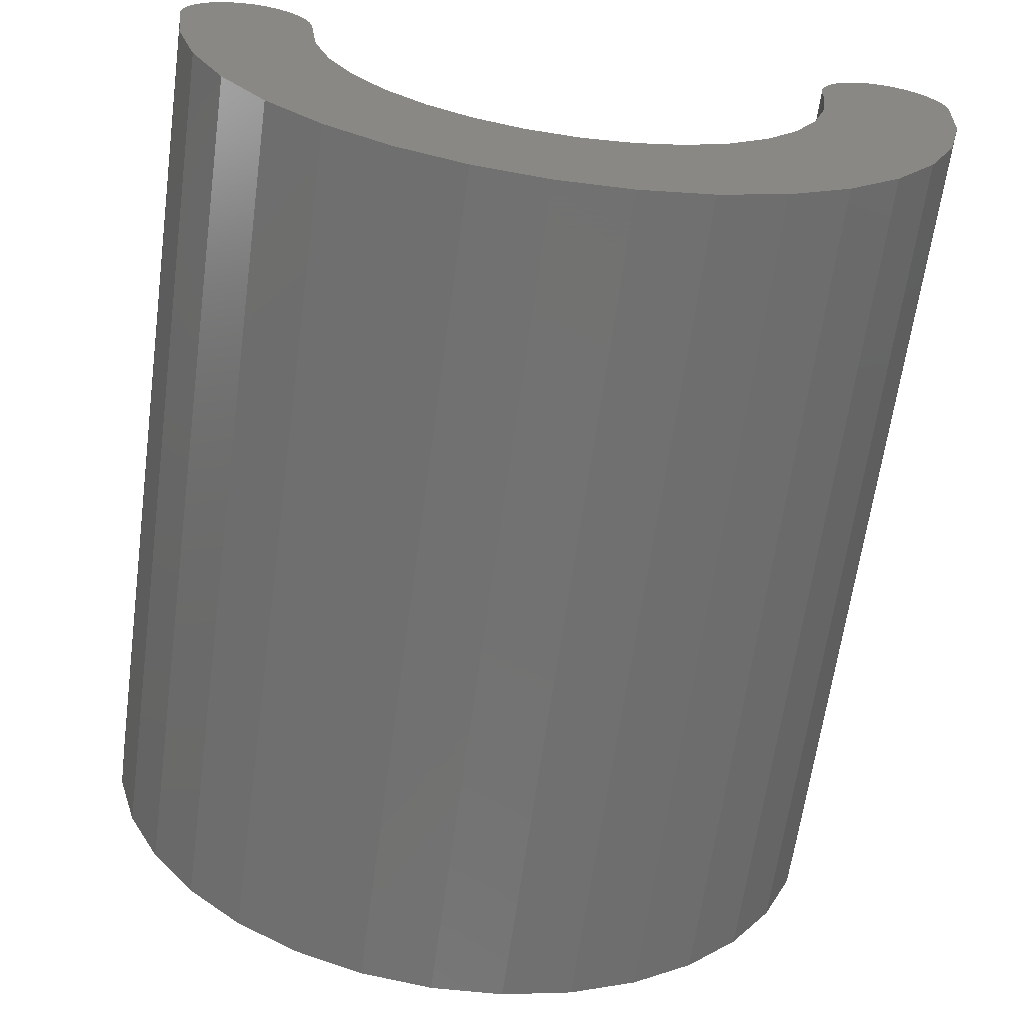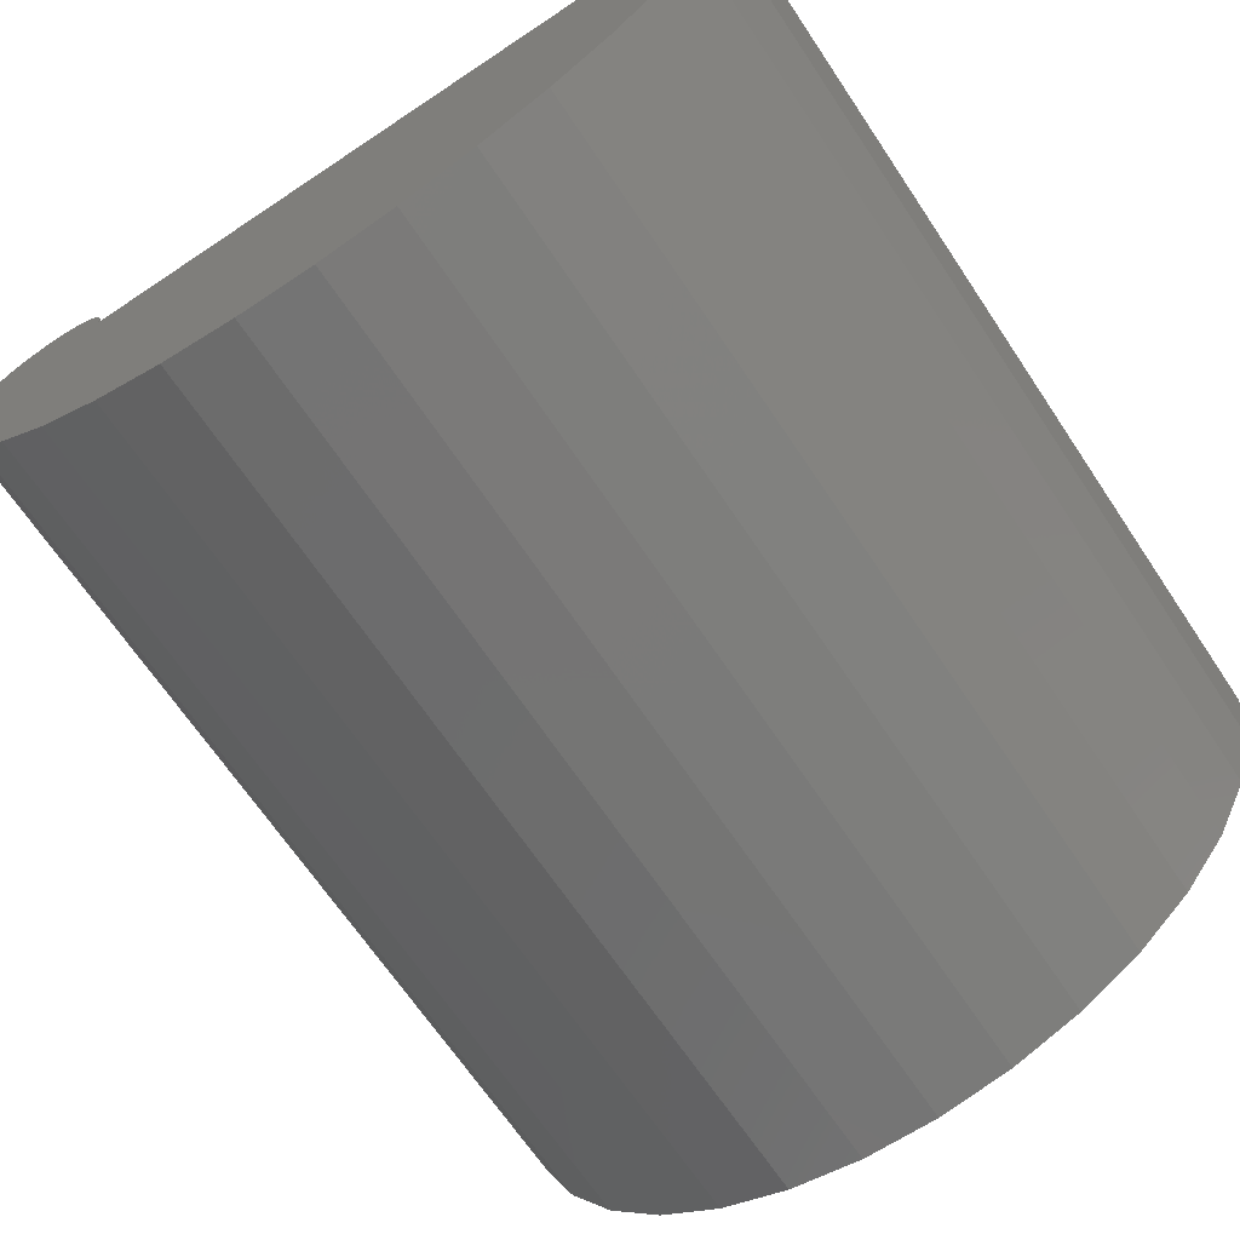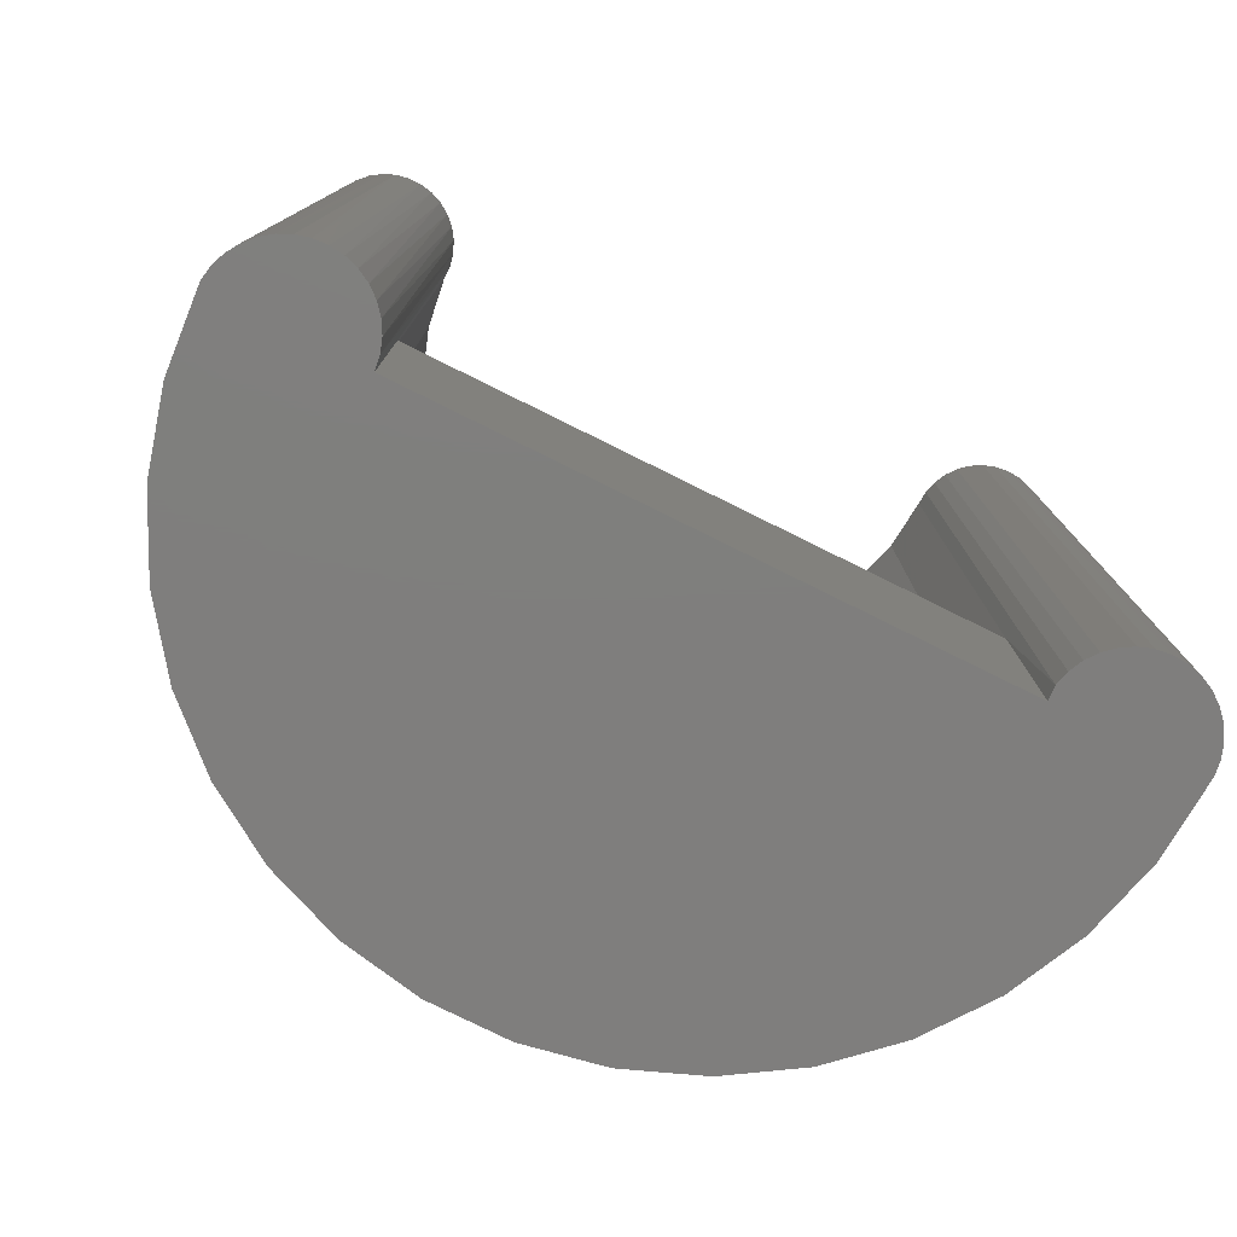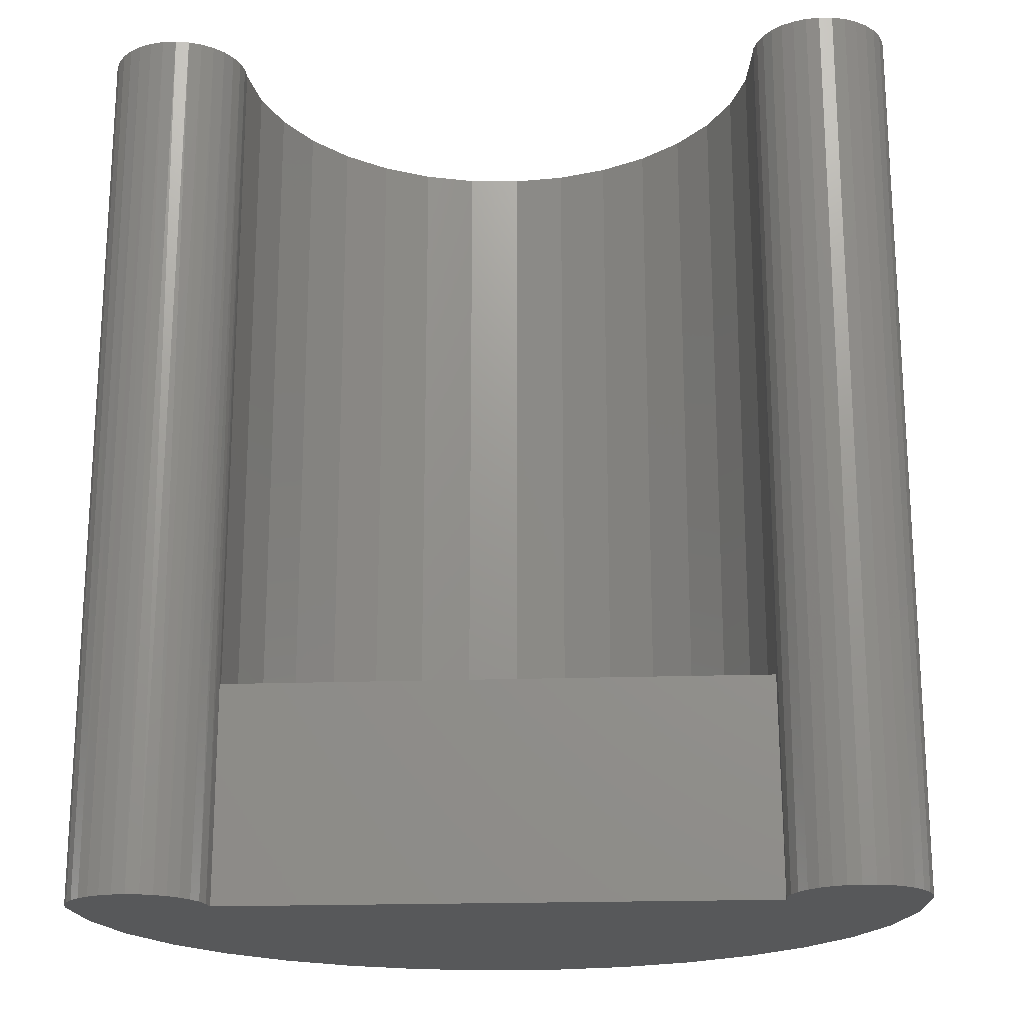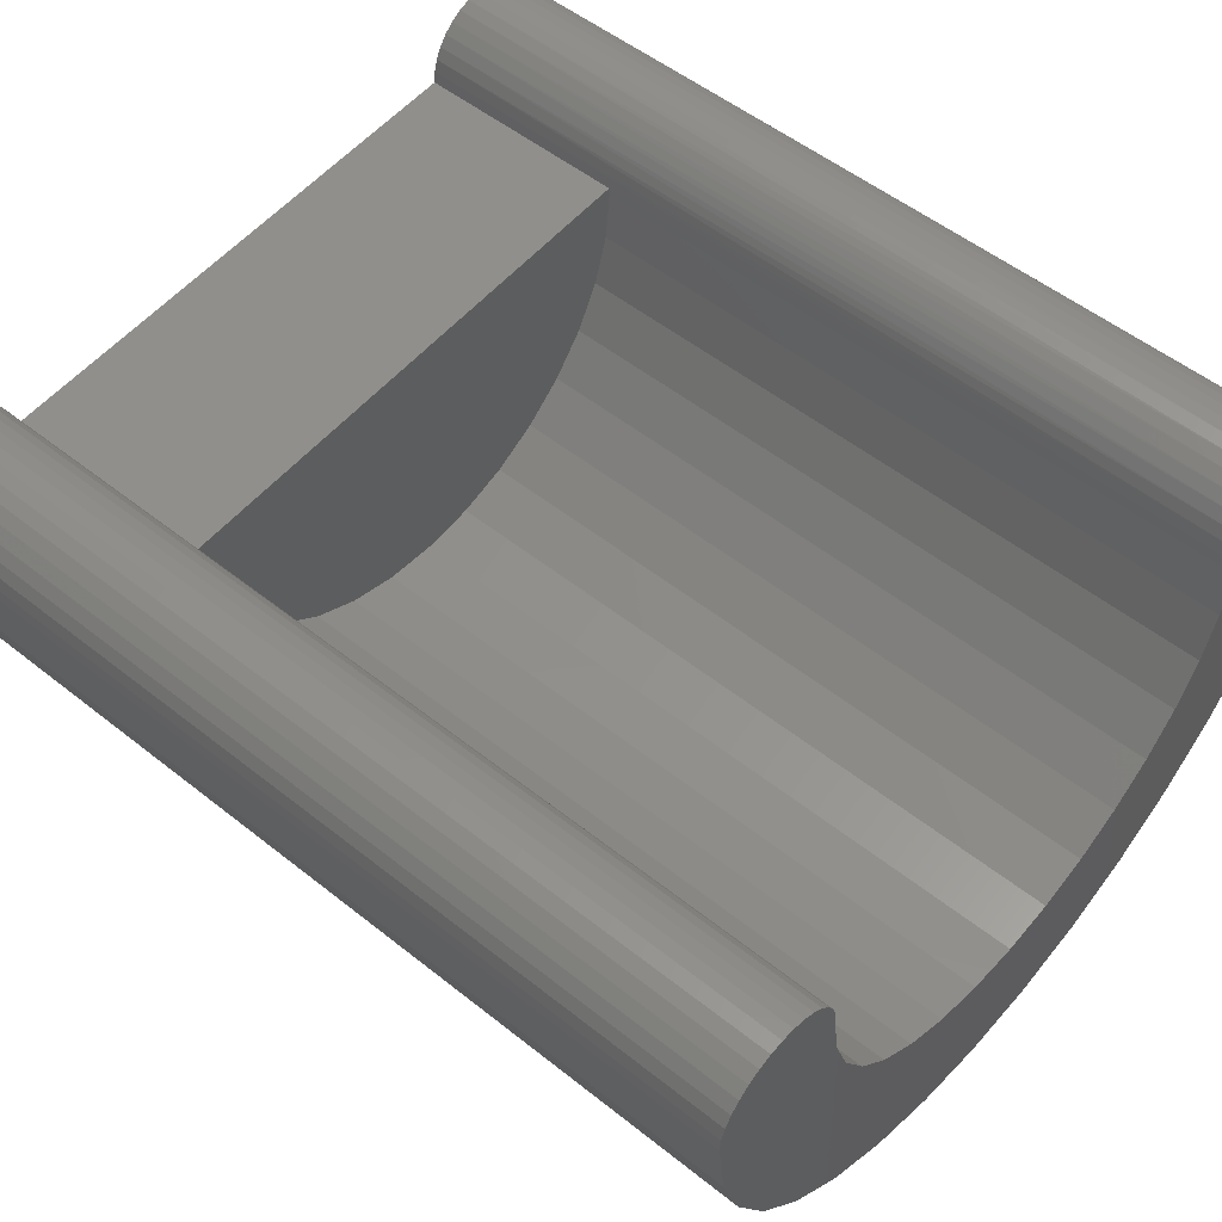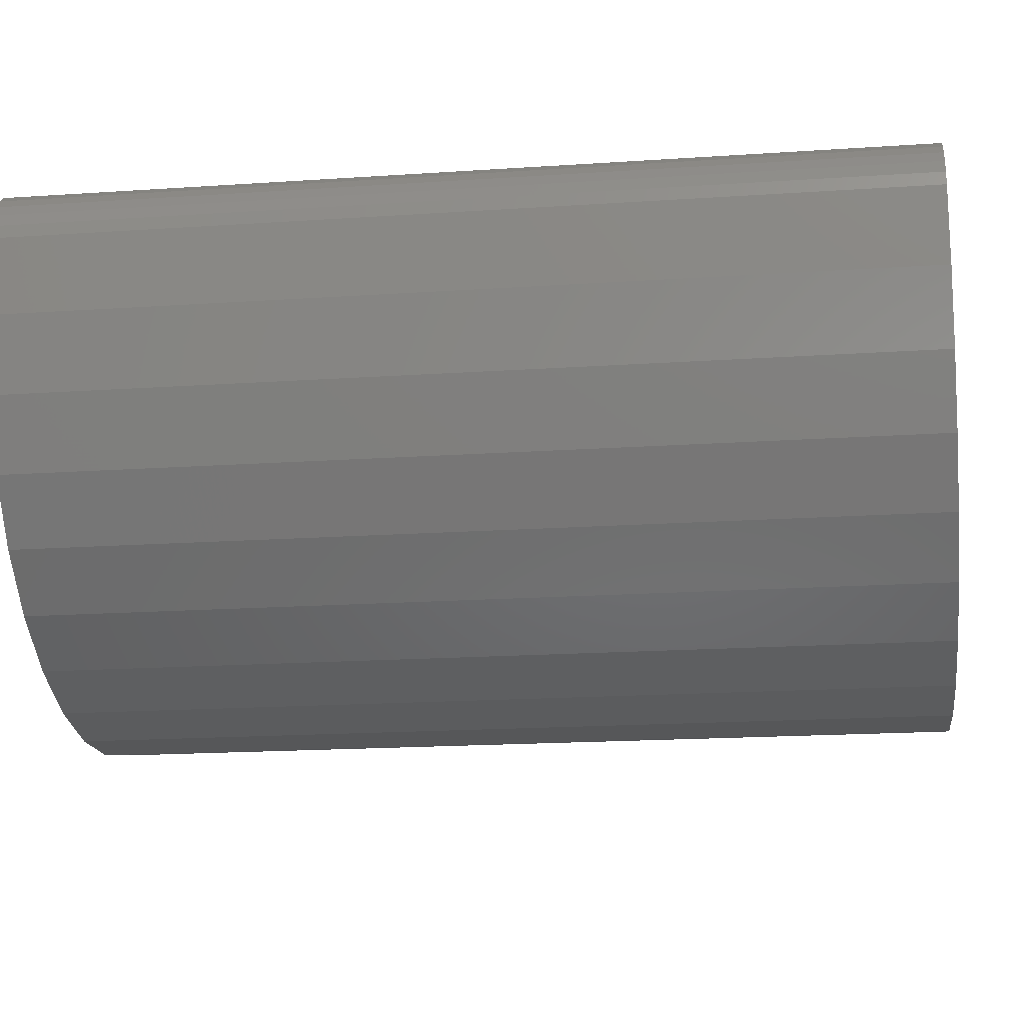
<metadata>
{"format":"stl","ext":"stl","renderer":"f3d","projection":"perspective","resolution":1024,"background":"white","views":[{"elev":-64.1,"azim":-7.8,"up":"+Y"},{"elev":-68.1,"azim":-146.1,"up":"+Y"},{"elev":-78.5,"azim":155.5,"up":"+Z"},{"elev":-19.7,"azim":-174.5,"up":"+Z"},{"elev":53.5,"azim":-49.7,"up":"+Y"},{"elev":-18.7,"azim":-82.7,"up":"+Y"}]}
</metadata>
<code>
# stl→obj: 133 verts, 262 faces
v 0.2062 0.7495 0
v 0.2097 0.7508 0
v 0.2134 0.7513 0
v 0.2171 0.7512 0
v 0.2242 0.7489 0
v 0.2208 0.7504 0
v 0.2029 0.7476 0
v 0.2273 0.7468 0
v 0.2001 0.7451 0
v 0.23 0.7442 0
v 0.1978 0.7421 0
v 0.2321 0.7411 0
v 0.1961 0.7388 0
v 0.2336 0.7376 0
v 0.1951 0.7352 0
v 0.2333 0.7122 0
v 0.002446 0.7049 0
v -4.163e-17 0.7266 0
v 0.1732 0.6258 0
v 0.06792 0.6224 0
v 0.04908 0.6334 0
v 0.1531 0.6172 0
v 0.08847 0.6152 0
v 0.11 0.6118 0
v 0.1318 0.6125 0
v 0.01218 0.7448 0
v 0.01589 0.7459 0
v 0.01974 0.7463 0
v 0.02359 0.7459 0
v 0.02729 0.7448 0
v 0.008772 0.743 0
v 0.0307 0.743 0
v 0.005781 0.7405 0
v 0.03369 0.7405 0
v 0.003326 0.7375 0
v 0.03615 0.7375 0
v 0.001502 0.7341 0
v 0.03797 0.7341 0
v 0.0003792 0.7304 0
v 0.03909 0.7304 0
v 0.2344 0.734 0
v 0.1947 0.7315 0
v 0.03906 0.7266 0
v 0.1913 0.6379 0
v 0.03259 0.6477 0
v 0.2068 0.6532 0
v 0.01903 0.6648 0
v 0.2193 0.6711 0
v 0.008863 0.6841 0
v 0.2282 0.691 0
v 0.1947 0.7315 0.0625
v 0.03947 0.7266 0.0625
v 0.1949 0.729 0.0625
v 0.06375 0.6732 0.0625
v 0.0756 0.664 0.0625
v 0.1608 0.6653 0.0625
v 0.08899 0.6572 0.0625
v 0.1476 0.6582 0.0625
v 0.1034 0.6532 0.0625
v 0.1333 0.6537 0.0625
v 0.1184 0.652 0.0625
v 0.1933 0.7141 0.0625
v 0.04152 0.7117 0.0625
v 0.1889 0.6998 0.0625
v 0.04639 0.6975 0.0625
v 0.1818 0.6865 0.0625
v 0.05389 0.6845 0.0625
v 0.1723 0.6749 0.0625
v 0.1949 0.729 0.2578
v 0.1948 0.7329 0.2578
v 0.1955 0.7368 0.2578
v 0.1969 0.7404 0.2578
v 0.1989 0.7437 0.2578
v 0.2016 0.7465 0.2578
v 0.2048 0.7488 0.2578
v 0.2084 0.7504 0.2578
v 0.2122 0.7512 0.2578
v 0.2161 0.7513 0.2578
v 0.2199 0.7507 0.2578
v 0.2344 0.734 0.2578
v 0.2335 0.7378 0.2578
v 0.2319 0.7413 0.2578
v 0.2297 0.7445 0.2578
v 0.2268 0.7472 0.2578
v 0.2236 0.7493 0.2578
v 0.1333 0.6537 0.2578
v 0.1476 0.6582 0.2578
v 0.1608 0.6653 0.2578
v 0.1723 0.6749 0.2578
v 0.1818 0.6865 0.2578
v 0.1889 0.6998 0.2578
v 0.1933 0.7141 0.2578
v 0.1184 0.652 0.2578
v 0.1034 0.6532 0.2578
v 0.08899 0.6572 0.2578
v 0.0756 0.664 0.2578
v 0.06375 0.6732 0.2578
v 0.05389 0.6845 0.2578
v 0.04639 0.6975 0.2578
v 0.04152 0.7117 0.2578
v 0.03947 0.7266 0.2578
v -4.163e-17 0.7266 0.2578
v 0.0003792 0.7304 0.2578
v 0.001502 0.7341 0.2578
v 0.003326 0.7375 0.2578
v 0.005781 0.7405 0.2578
v 0.008772 0.743 0.2578
v 0.01218 0.7448 0.2578
v 0.01589 0.7459 0.2578
v 0.01974 0.7463 0.2578
v 0.02359 0.7459 0.2578
v 0.02729 0.7448 0.2578
v 0.0307 0.743 0.2578
v 0.03369 0.7405 0.2578
v 0.03615 0.7375 0.2578
v 0.03797 0.7341 0.2578
v 0.03909 0.7304 0.2578
v 0.2193 0.6711 0.2578
v 0.2282 0.691 0.2578
v 0.2068 0.6532 0.2578
v 0.1913 0.6379 0.2578
v 0.008863 0.6841 0.2578
v 0.01903 0.6648 0.2578
v 0.1732 0.6258 0.2578
v 0.04908 0.6334 0.2578
v 0.06792 0.6224 0.2578
v 0.1531 0.6172 0.2578
v 0.08847 0.6152 0.2578
v 0.11 0.6118 0.2578
v 0.1318 0.6125 0.2578
v 0.2333 0.7122 0.2578
v 0.03259 0.6477 0.2578
v 0.002446 0.7049 0.2578
f 1 2 3
f 4 1 3
f 4 5 1
f 4 6 5
f 7 1 5
f 8 7 5
f 9 7 8
f 10 9 8
f 11 9 10
f 12 11 10
f 13 11 12
f 14 13 12
f 15 13 14
f 16 17 18
f 19 20 21
f 20 19 22
f 22 23 20
f 24 23 22
f 25 24 22
f 26 27 28
f 26 28 29
f 30 26 29
f 31 26 30
f 32 31 30
f 33 31 32
f 34 33 32
f 35 33 34
f 36 35 34
f 37 35 36
f 38 37 36
f 39 37 38
f 40 39 38
f 41 16 42
f 41 42 15
f 41 15 14
f 43 42 16
f 43 16 18
f 43 18 39
f 43 39 40
f 19 21 44
f 44 21 45
f 44 45 46
f 46 45 47
f 46 47 48
f 48 47 49
f 48 49 50
f 50 49 17
f 50 17 16
f 51 42 52
f 52 42 43
f 51 52 53
f 54 55 56
f 56 55 57
f 56 57 58
f 58 57 59
f 58 59 60
f 60 59 61
f 53 52 62
f 62 52 63
f 62 63 64
f 64 63 65
f 64 65 66
f 66 65 67
f 66 67 68
f 68 67 54
f 68 54 56
f 69 51 53
f 69 70 51
f 42 70 15
f 42 51 70
f 70 71 15
f 13 15 71
f 71 72 13
f 11 13 72
f 72 73 11
f 11 73 9
f 9 73 74
f 9 74 7
f 7 74 75
f 7 75 1
f 1 75 76
f 1 76 2
f 2 76 77
f 2 77 3
f 3 77 78
f 3 78 4
f 4 78 79
f 80 41 81
f 81 41 14
f 81 14 82
f 82 14 12
f 82 12 83
f 83 12 10
f 83 10 84
f 84 10 8
f 84 8 85
f 85 8 5
f 85 5 79
f 79 5 6
f 79 6 4
f 61 86 60
f 60 86 87
f 60 87 58
f 58 87 88
f 58 88 56
f 56 88 89
f 56 89 68
f 68 89 90
f 68 90 66
f 66 90 91
f 66 91 64
f 64 91 92
f 64 92 62
f 62 92 69
f 62 69 53
f 86 61 93
f 93 61 59
f 93 59 94
f 94 59 57
f 94 57 95
f 95 57 55
f 95 55 96
f 96 55 54
f 96 54 97
f 97 54 67
f 97 67 98
f 98 67 65
f 98 65 99
f 99 65 63
f 99 63 100
f 100 63 52
f 100 52 101
f 52 40 101
f 52 43 40
f 18 102 39
f 39 102 103
f 39 103 37
f 37 103 104
f 37 104 35
f 35 104 105
f 35 105 33
f 33 105 106
f 33 106 31
f 31 106 107
f 31 107 26
f 26 107 108
f 26 108 27
f 27 108 109
f 27 109 28
f 28 109 110
f 28 110 29
f 29 110 111
f 29 111 30
f 30 111 112
f 30 112 32
f 32 112 113
f 32 113 34
f 34 113 114
f 34 114 36
f 36 114 115
f 36 115 38
f 38 115 116
f 38 116 40
f 40 116 117
f 40 117 101
f 85 74 84
f 84 74 73
f 84 73 83
f 83 73 72
f 83 72 82
f 82 72 71
f 82 71 81
f 118 119 90
f 118 90 89
f 118 89 88
f 118 88 120
f 120 88 87
f 120 87 86
f 120 86 93
f 120 93 121
f 110 109 108
f 111 110 108
f 111 108 112
f 112 108 107
f 112 107 113
f 113 107 106
f 113 106 114
f 114 106 105
f 114 105 115
f 115 105 104
f 115 104 116
f 116 104 103
f 116 103 117
f 97 98 122
f 122 123 97
f 97 123 96
f 124 121 125
f 125 126 124
f 127 124 126
f 126 128 127
f 127 128 129
f 127 129 130
f 80 81 71
f 80 71 70
f 80 70 69
f 80 69 92
f 80 92 131
f 75 74 85
f 75 85 79
f 75 79 78
f 75 78 77
f 75 77 76
f 132 125 121
f 132 121 93
f 132 93 94
f 132 94 95
f 132 95 96
f 132 96 123
f 131 92 119
f 119 92 91
f 119 91 90
f 117 103 101
f 101 103 102
f 101 102 100
f 100 102 133
f 100 133 99
f 99 133 122
f 99 122 98
f 41 80 16
f 16 80 131
f 16 131 50
f 50 131 119
f 50 119 48
f 48 119 118
f 48 118 46
f 46 118 120
f 46 120 44
f 44 120 121
f 44 121 19
f 19 121 124
f 19 124 22
f 22 124 127
f 22 127 25
f 25 127 130
f 25 130 24
f 24 130 129
f 24 129 23
f 23 129 128
f 23 128 20
f 20 128 126
f 20 126 21
f 21 126 125
f 21 125 45
f 45 125 132
f 45 132 47
f 47 132 123
f 47 123 49
f 49 123 122
f 49 122 17
f 17 122 133
f 17 133 18
f 18 133 102

</code>
